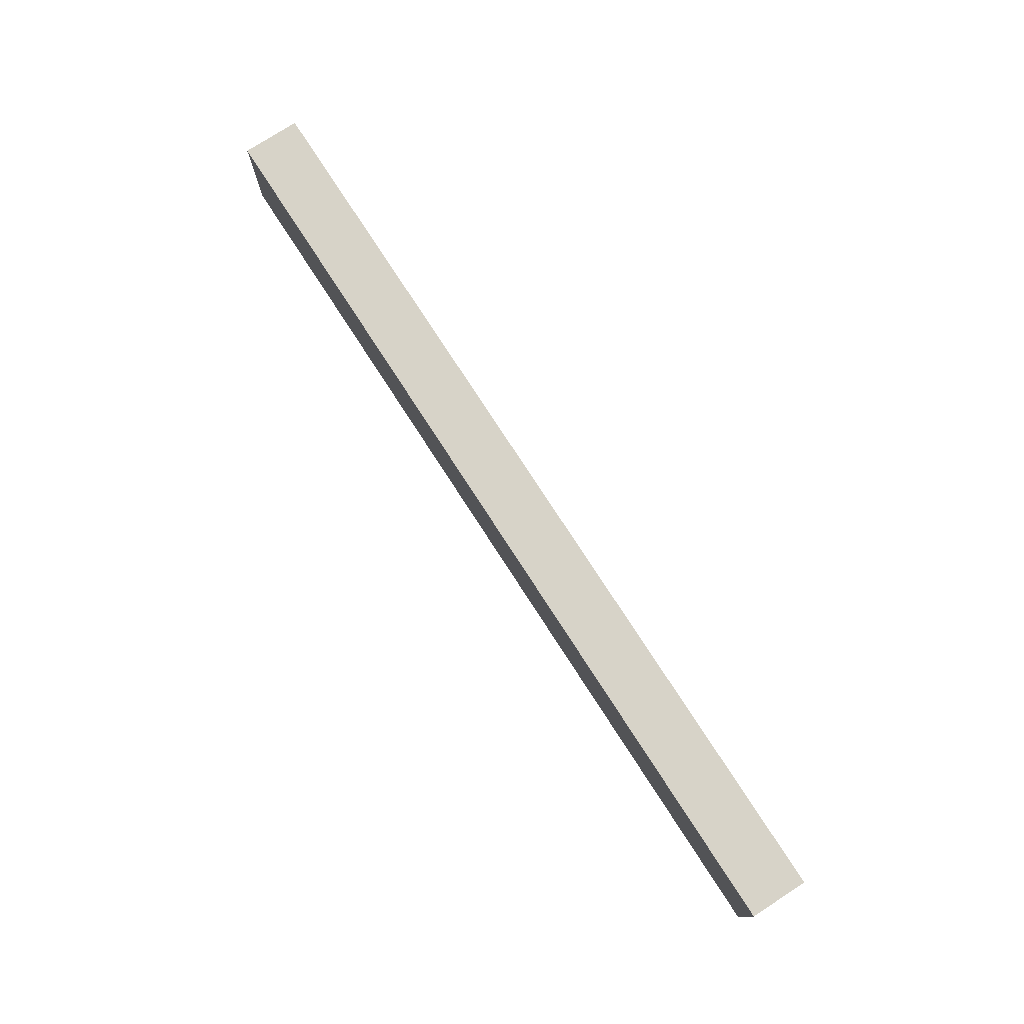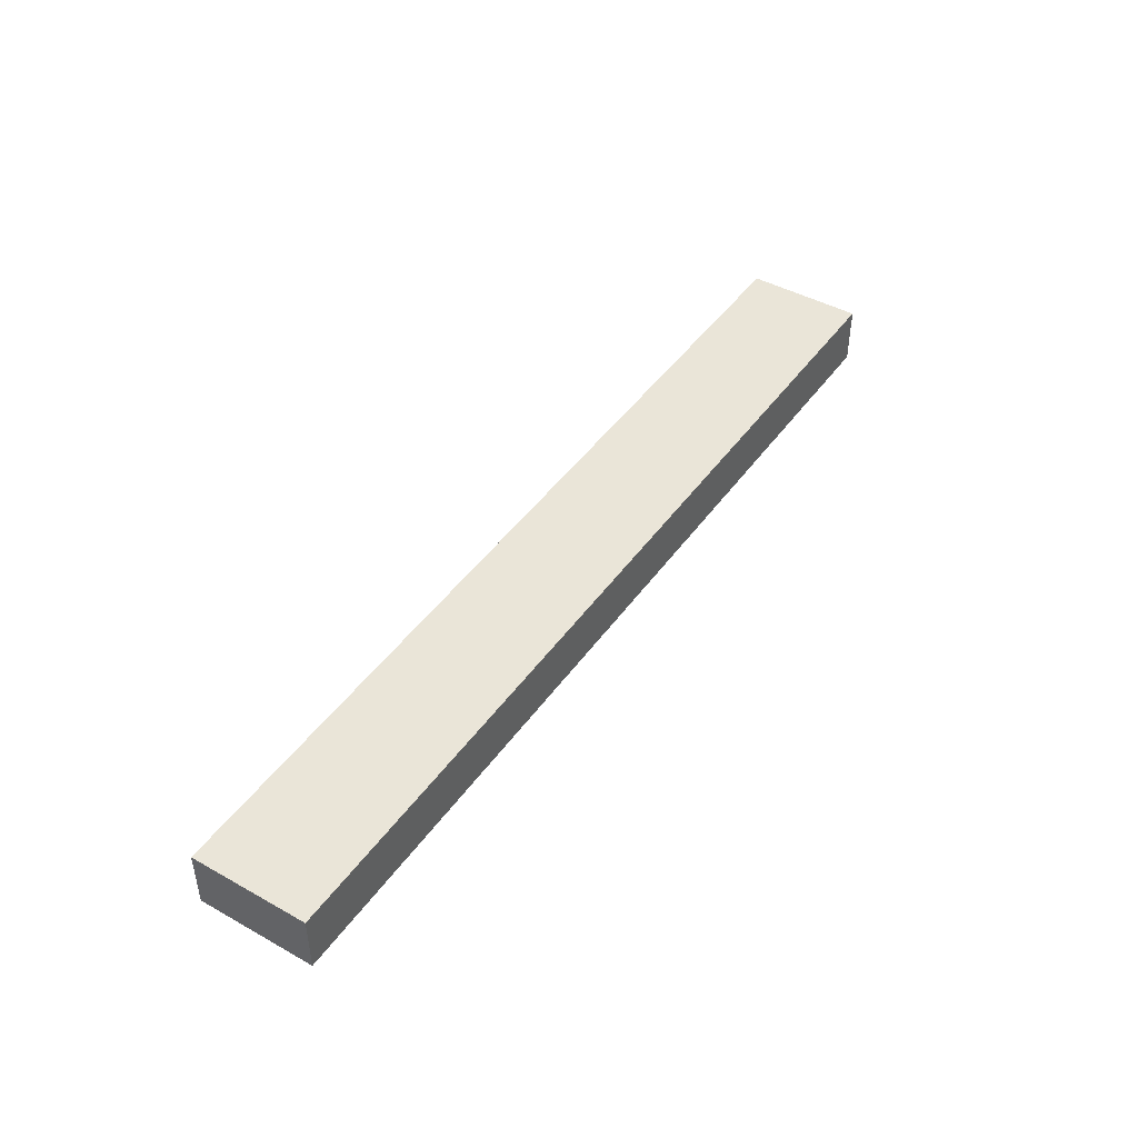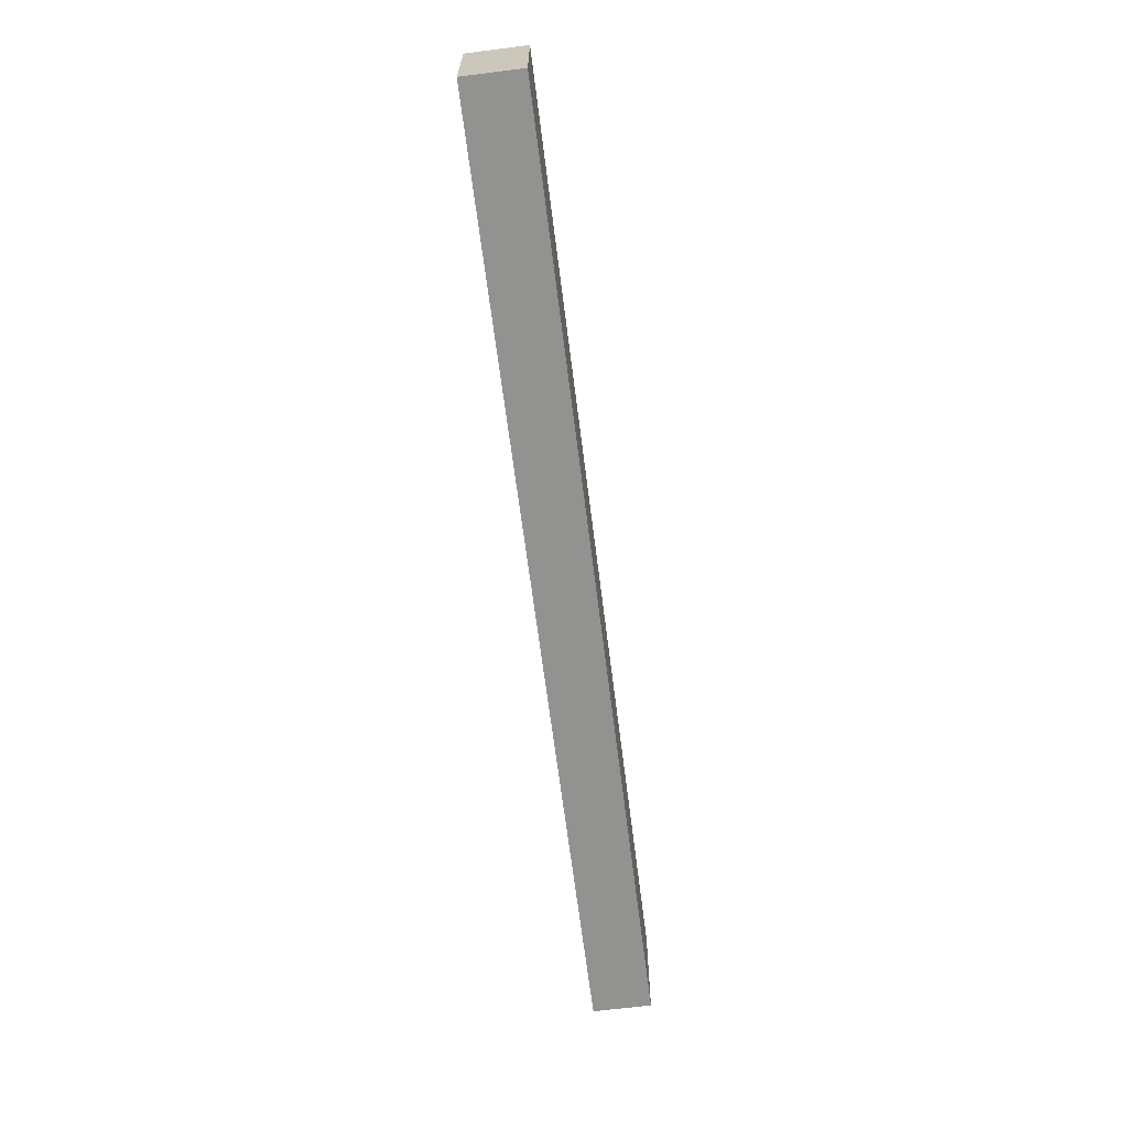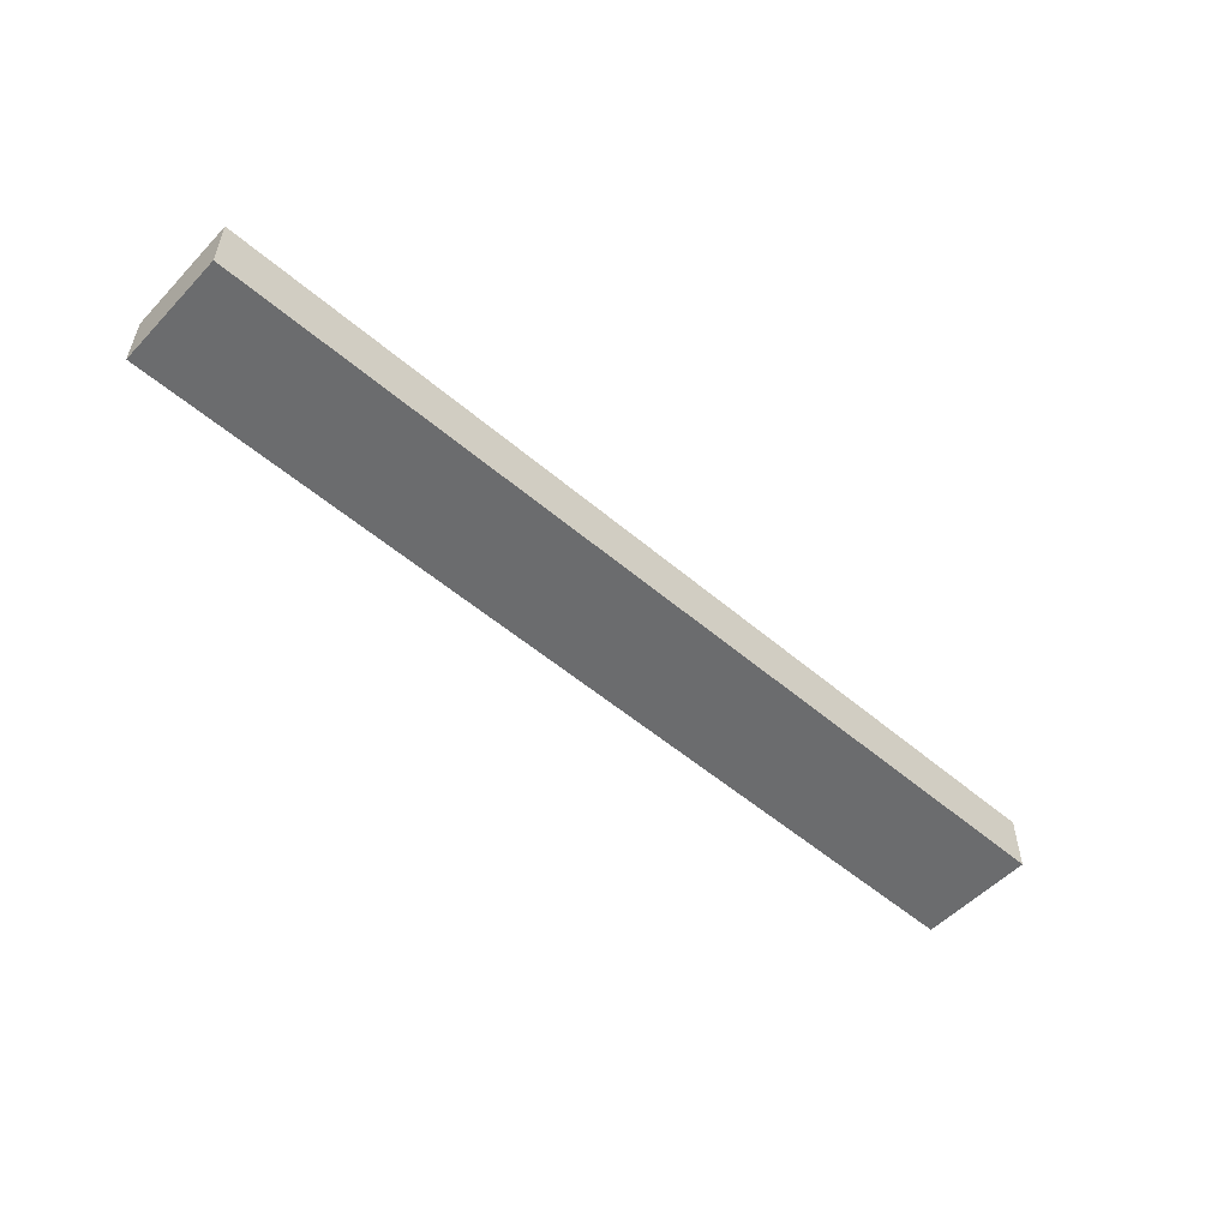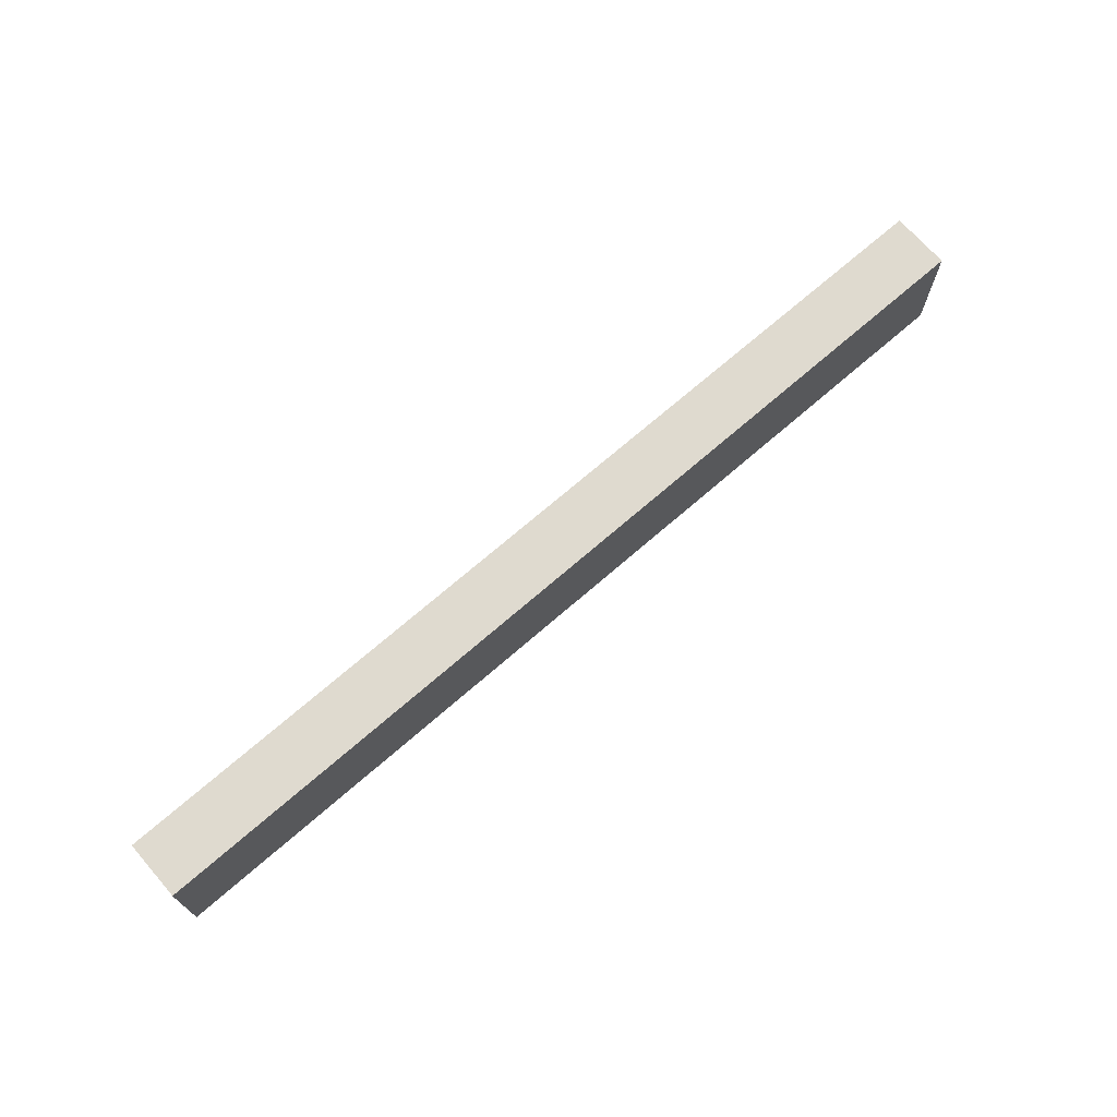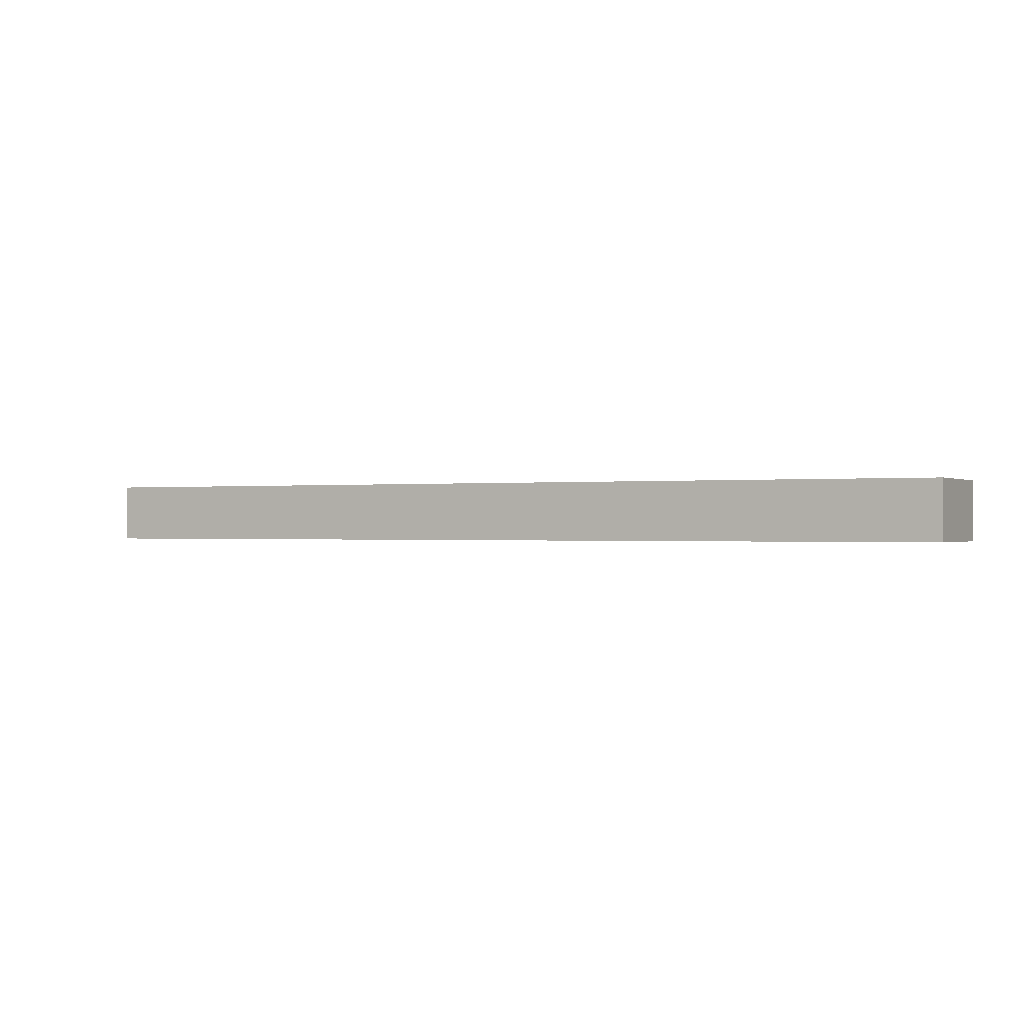
<metadata>
{"format":"obj","ext":"obj","renderer":"f3d","projection":"perspective","resolution":1024,"background":"white","views":[{"elev":76.6,"azim":-122.9,"up":"+Z"},{"elev":44.5,"azim":-57.0,"up":"+Y"},{"elev":-66.2,"azim":97.2,"up":"+Z"},{"elev":-53.6,"azim":-42.3,"up":"+Y"},{"elev":70.6,"azim":138.9,"up":"+Z"},{"elev":-0.4,"azim":27.5,"up":"+Y"}]}
</metadata>
<code>
g pb_Mesh-845626
v 6.25 -4.326e-06 -1
v 6.25 -4.326e-06 0
v 6.25 0.5 -1
v 6.25 0.5 0
v 6.25 -4.326e-06 -1
v -1.75 0 -1
v 6.25 -4.326e-06 0
v -1.75 0 0
v 6.25 -4.326e-06 0
v -1.75 0 0
v 6.25 0.5 0
v -1.75 0.5 0
v -1.75 0 0
v -1.75 0 -1
v -1.75 0.5 0
v -1.75 0.5 -1
v -1.75 0 -1
v 6.25 -4.326e-06 -1
v -1.75 0.5 -1
v 6.25 0.5 -1
v 6.25 0.5 0
v -1.75 0.5 0
v 6.25 0.5 -1
v -1.75 0.5 -1
g pb_Mesh-845626_0
f 3 2 1
f 3 4 2
f 7 6 5
f 7 8 6
g pb_Mesh-845626_1
f 11 10 9
f 11 12 10
f 15 14 13
f 15 16 14
f 19 18 17
f 19 20 18
f 23 22 21
f 23 24 22

</code>
